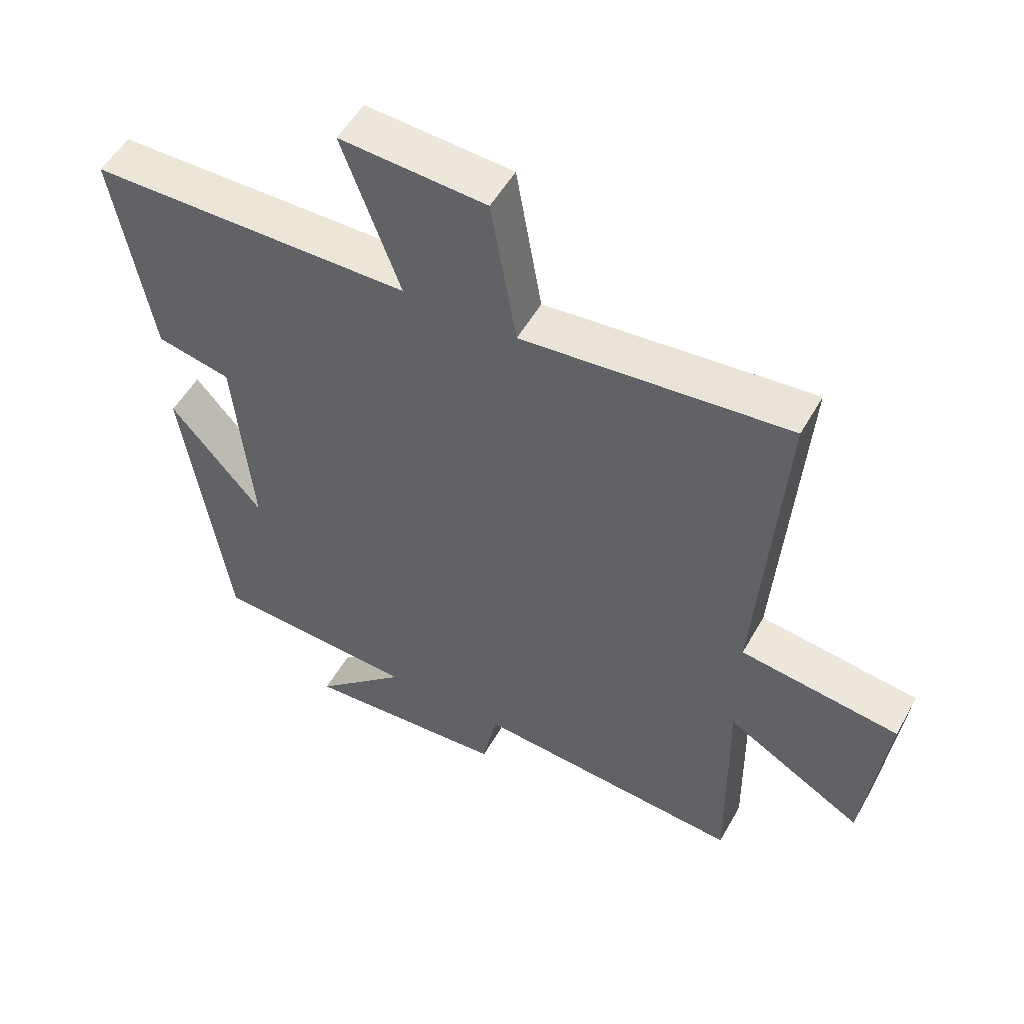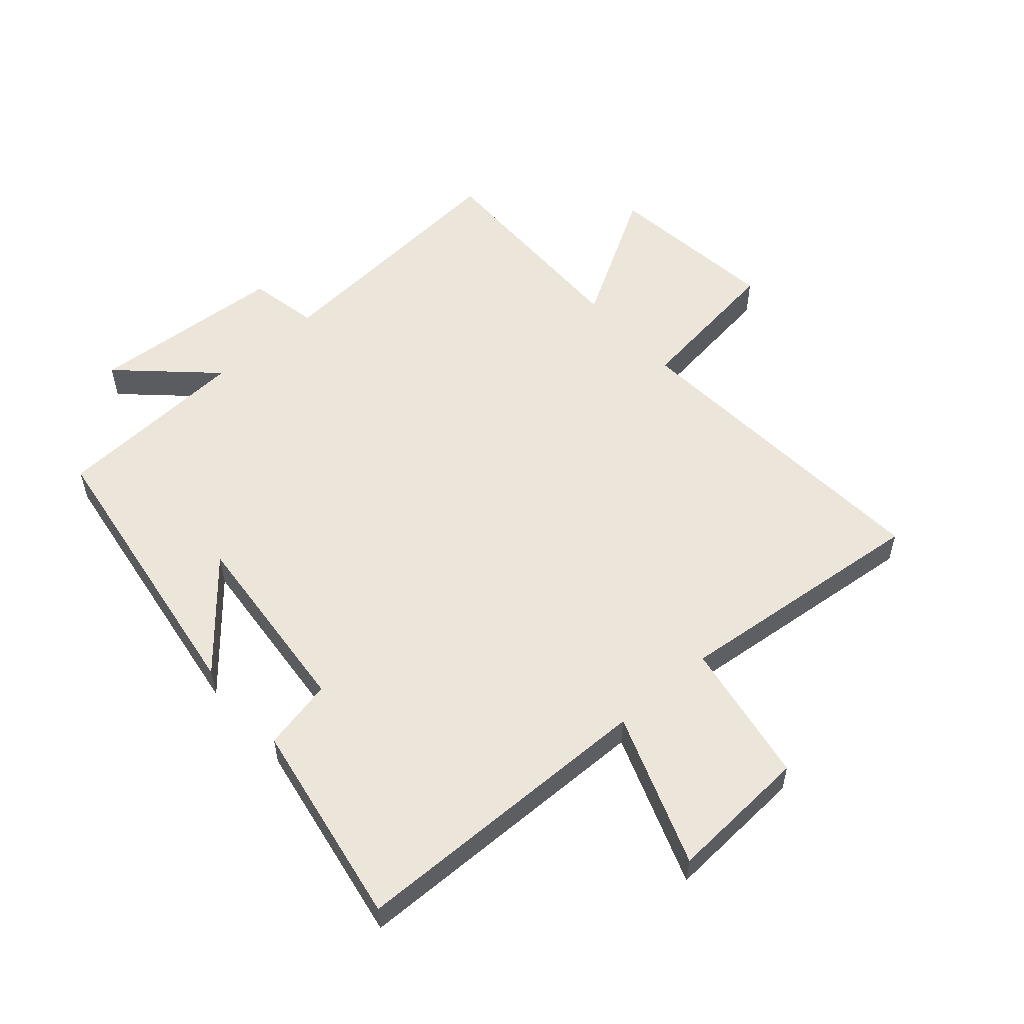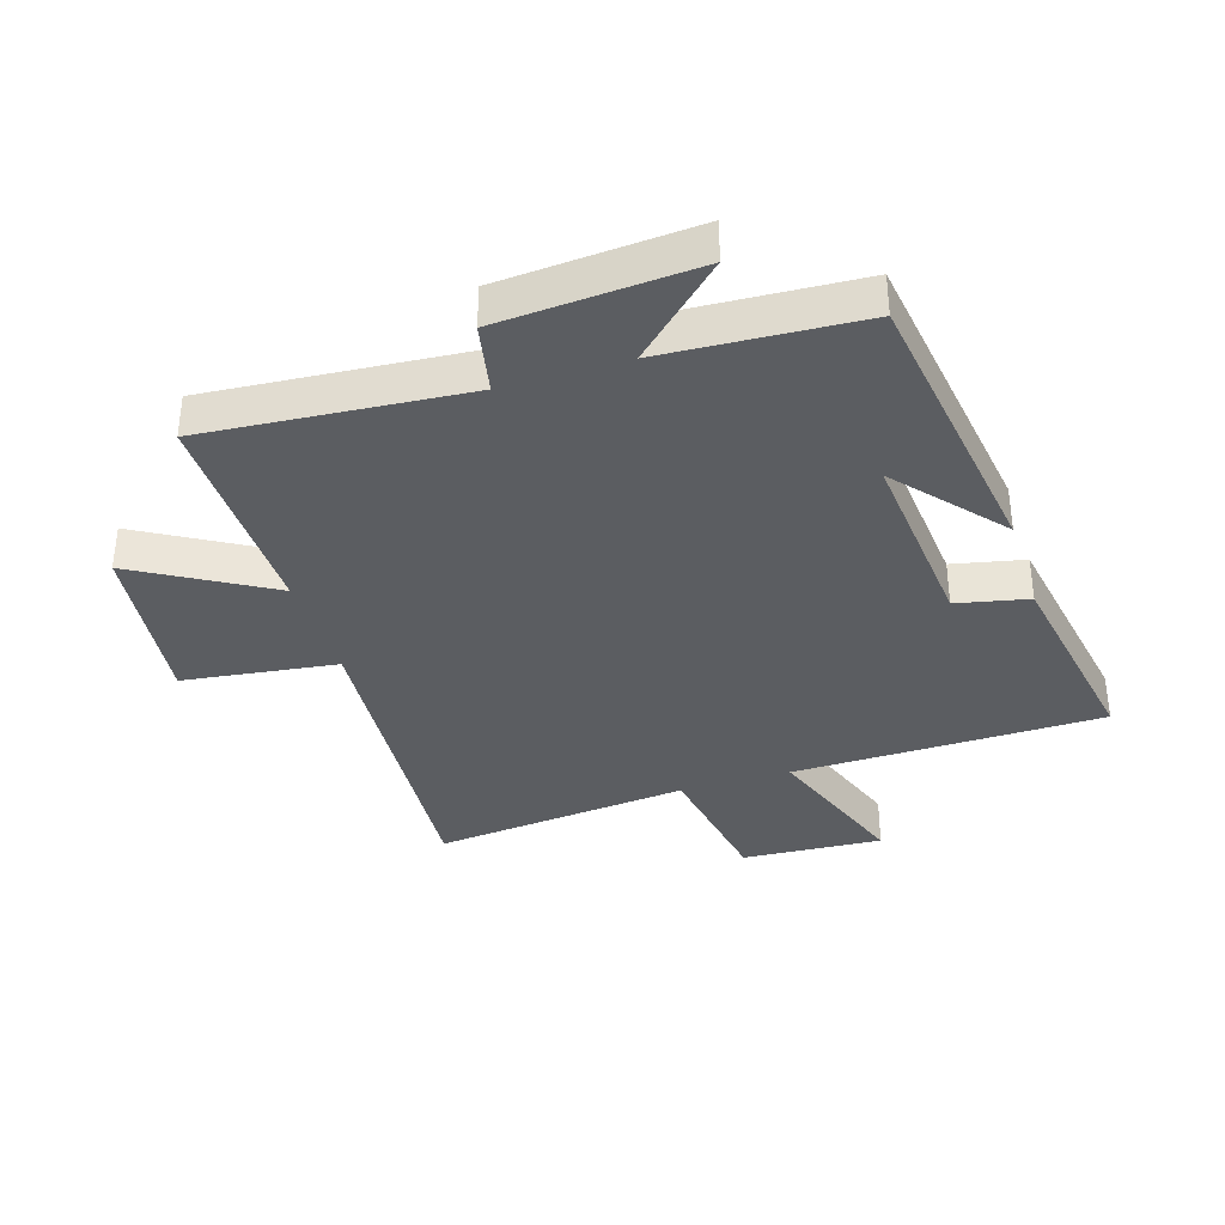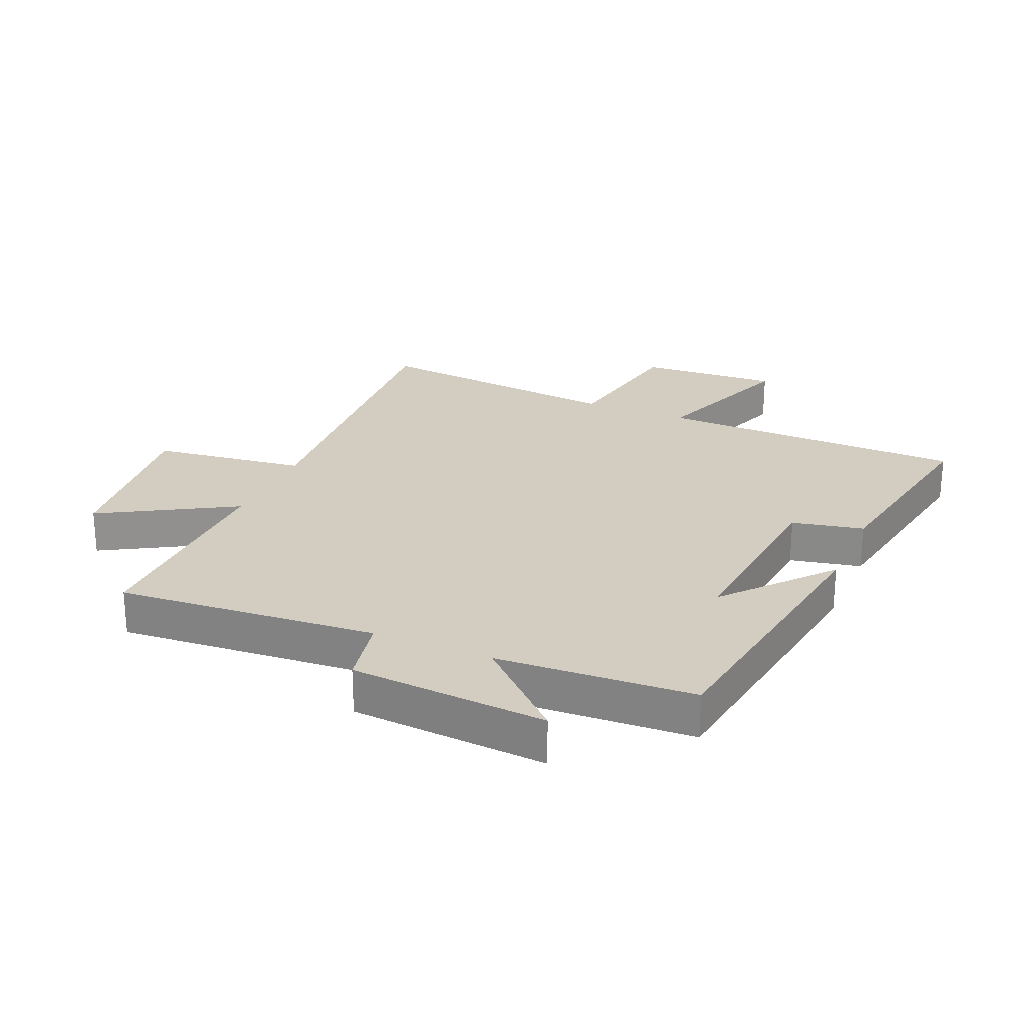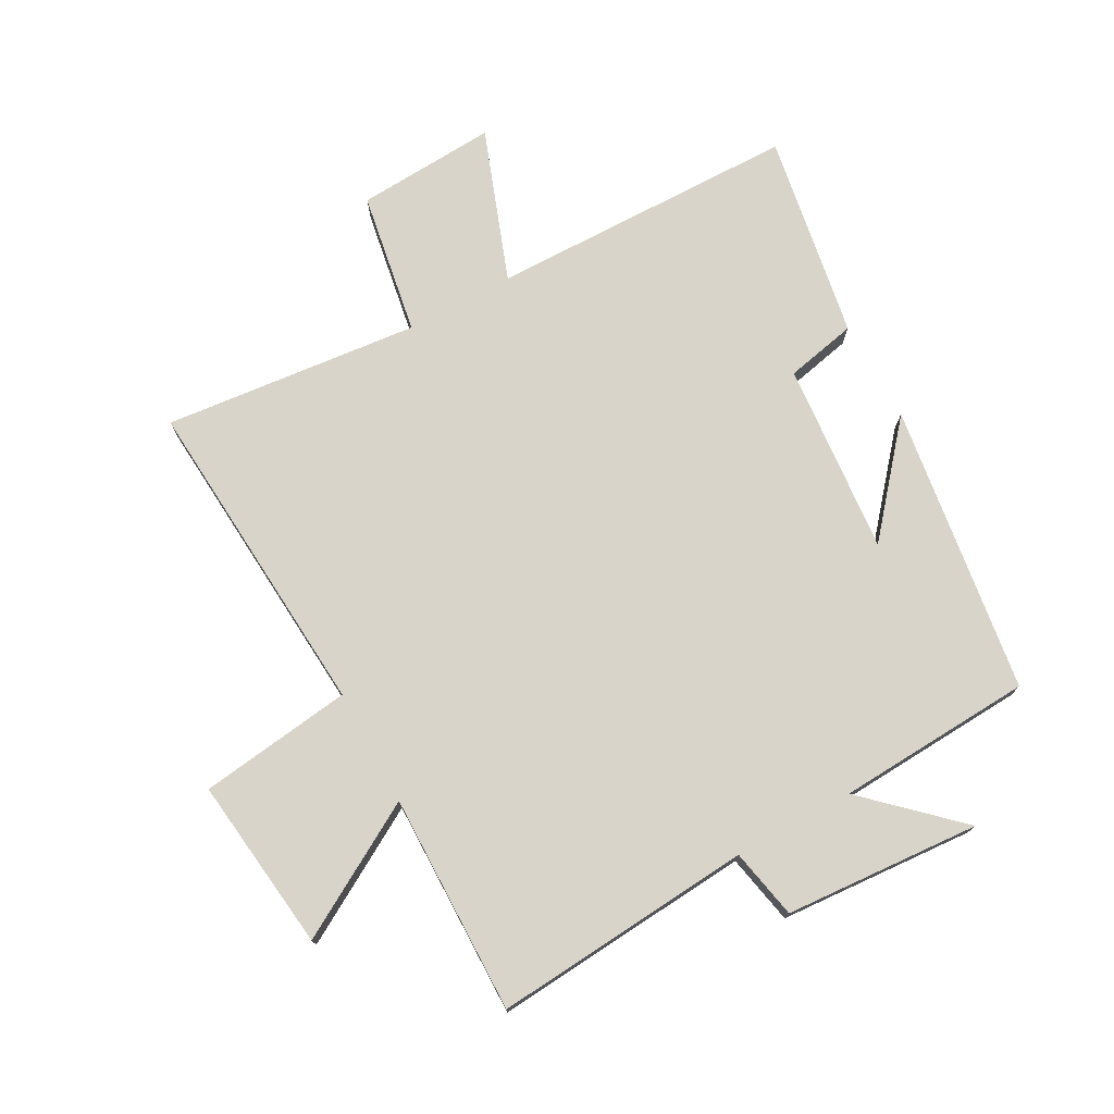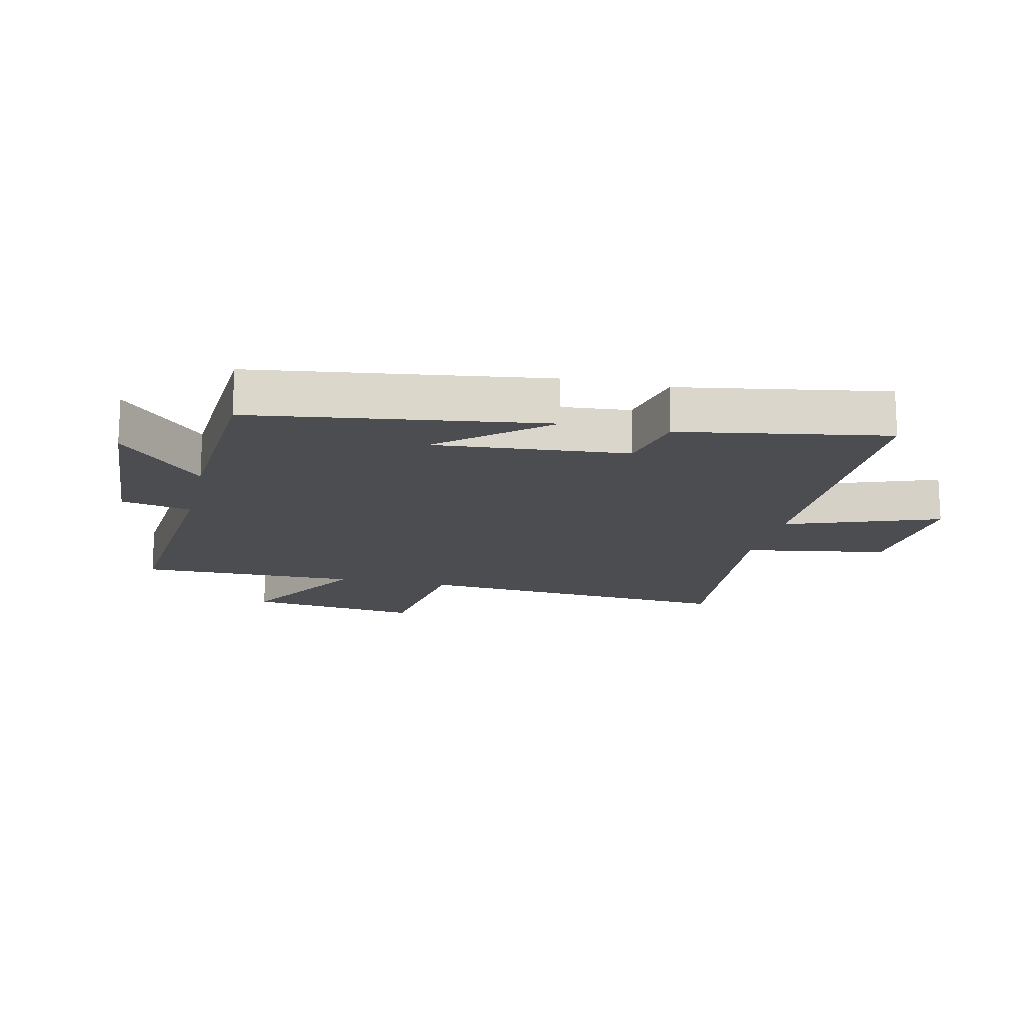
<metadata>
{"format":"obj","ext":"obj","renderer":"f3d","projection":"perspective","resolution":1024,"background":"white","views":[{"elev":52.7,"azim":28.8,"up":"+Z"},{"elev":55.2,"azim":-41.2,"up":"+Y"},{"elev":-35.9,"azim":-162.5,"up":"+Y"},{"elev":24.7,"azim":-156.6,"up":"+Y"},{"elev":74.9,"azim":151.3,"up":"+Y"},{"elev":-15.9,"azim":-103.1,"up":"+Y"}]}
</metadata>
<code>
v 0.505 0.07 -0.534
v 0.083 0.07 -0.5
v 0.06 0.07 -0.614
v -0.258 0.07 -0.636
v -0.113 0.07 -0.5
v -0.432 0.07 -0.482
v -0.5 0.07 -0.01
v -0.356 0.07 -0.179
v -0.384 0.07 0.133
v -0.5 0.07 0.158
v -0.558 0.07 0.493
v -0.056 0.07 0.5
v -0.146 0.07 0.747
v 0.082 0.07 0.733
v 0.122 0.07 0.5
v 0.538 0.07 0.542
v 0.5 0.07 0.013
v 0.749 0.07 -0.02
v 0.715 0.07 -0.302
v 0.5 0.07 -0.177
v 0.505 0 -0.534
v 0.083 0 -0.5
v 0.06 0 -0.614
v -0.258 0 -0.636
v -0.113 0 -0.5
v -0.432 0 -0.482
v -0.5 0 -0.01
v -0.356 0 -0.179
v -0.384 0 0.133
v -0.5 0 0.158
v -0.558 0 0.493
v -0.056 0 0.5
v -0.146 0 0.747
v 0.082 0 0.733
v 0.122 0 0.5
v 0.538 0 0.542
v 0.5 0 0.013
v 0.749 0 -0.02
v 0.715 0 -0.302
v 0.5 0 -0.177
f 17 18 19 20
f 15 16 17
f 15 17 20
f 12 13 14 15
f 11 12 15
f 10 11 15
f 9 10 15
f 20 1 2
f 15 20 2
f 9 15 2
f 8 9 2
f 5 6 7 8
f 2 3 4 5
f 2 5 8
f 40 39 38 37
f 37 36 35
f 40 37 35
f 35 34 33 32
f 35 32 31
f 35 31 30
f 35 30 29
f 22 21 40
f 22 40 35
f 22 35 29
f 22 29 28
f 28 27 26 25
f 25 24 23 22
f 28 25 22
f 1 21 22 2
f 2 22 23 3
f 3 23 24 4
f 4 24 25 5
f 5 25 26 6
f 6 26 27 7
f 7 27 28 8
f 8 28 29 9
f 9 29 30 10
f 10 30 31 11
f 11 31 32 12
f 12 32 33 13
f 13 33 34 14
f 14 34 35 15
f 15 35 36 16
f 16 36 37 17
f 17 37 38 18
f 18 38 39 19
f 19 39 40 20
f 20 40 21 1

</code>
